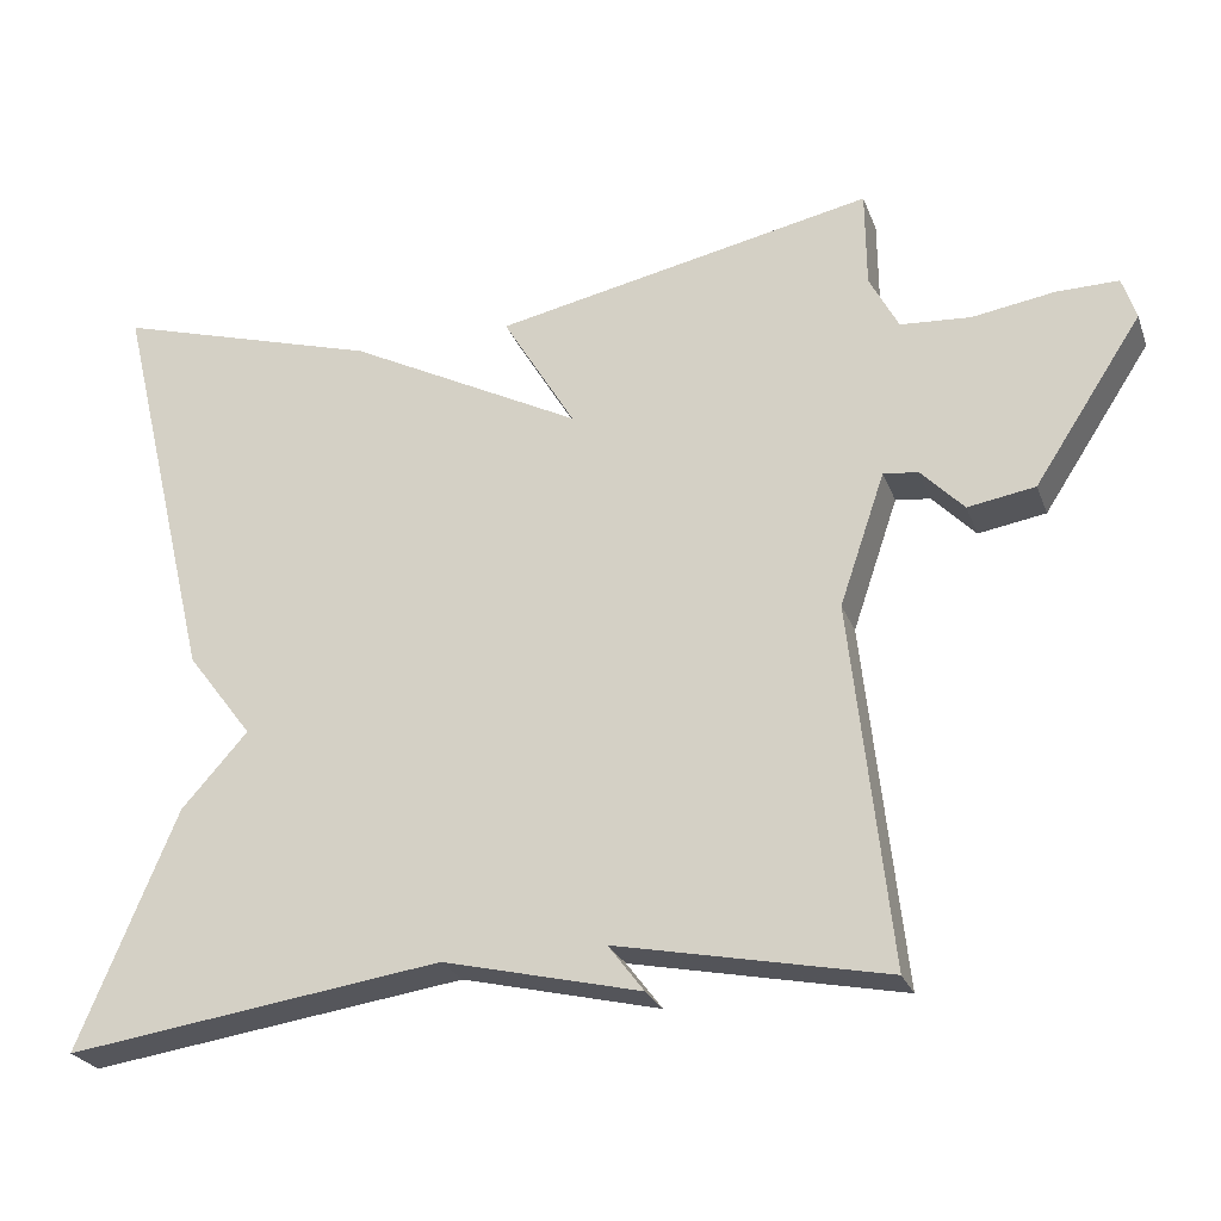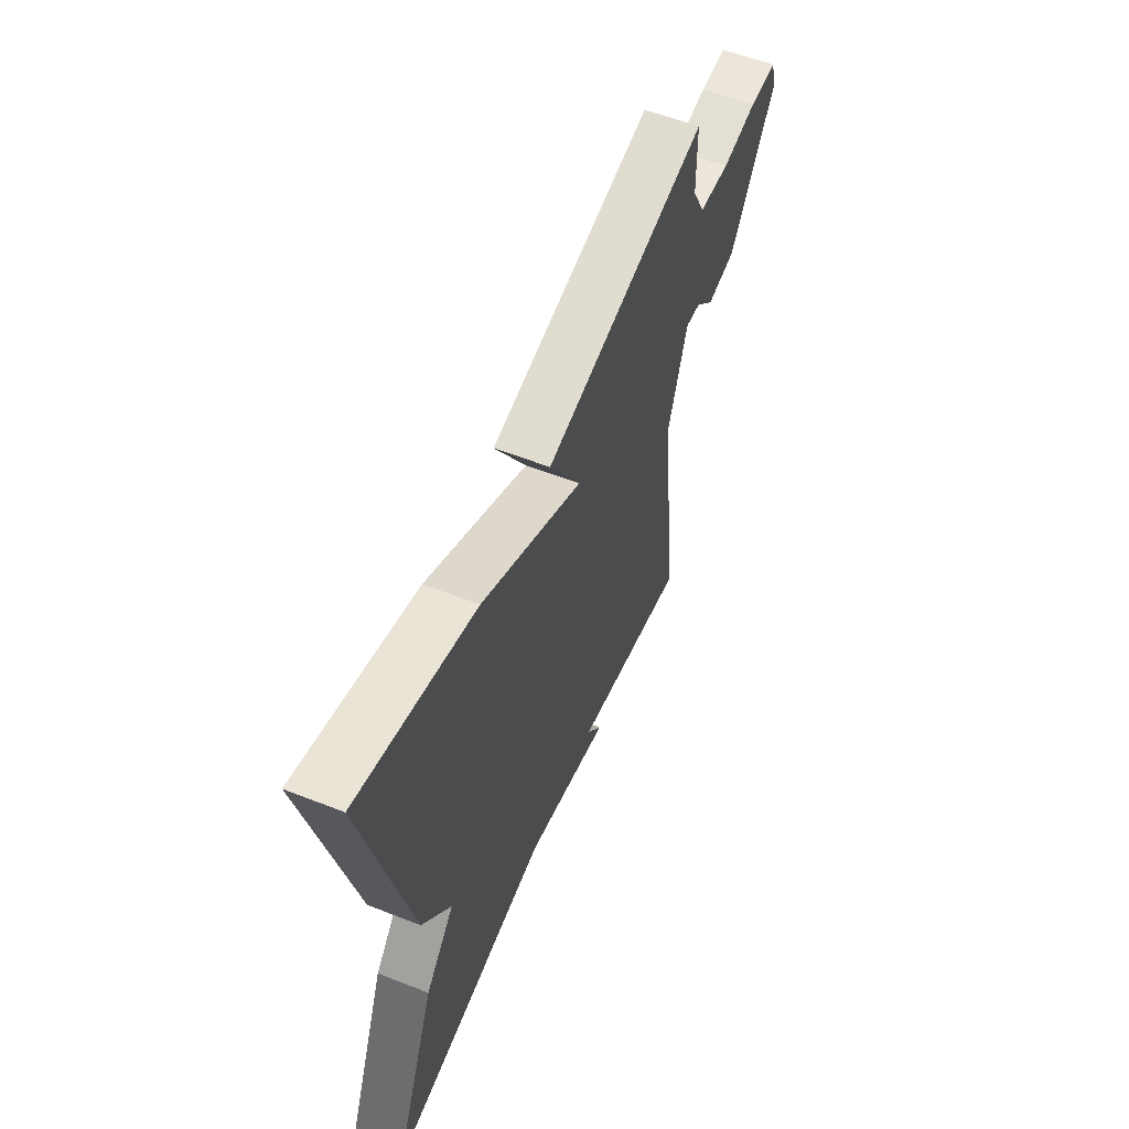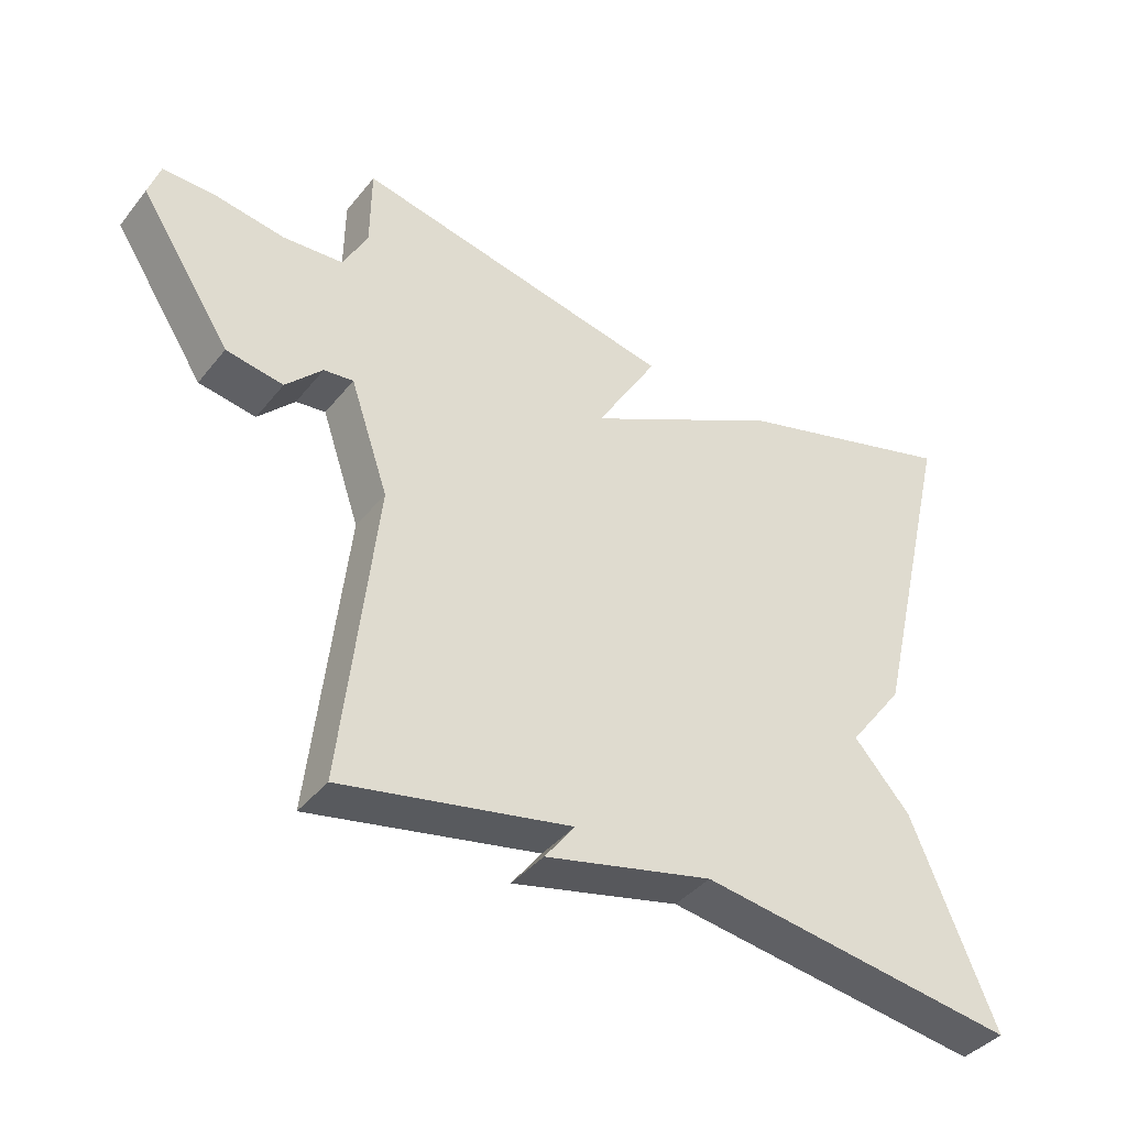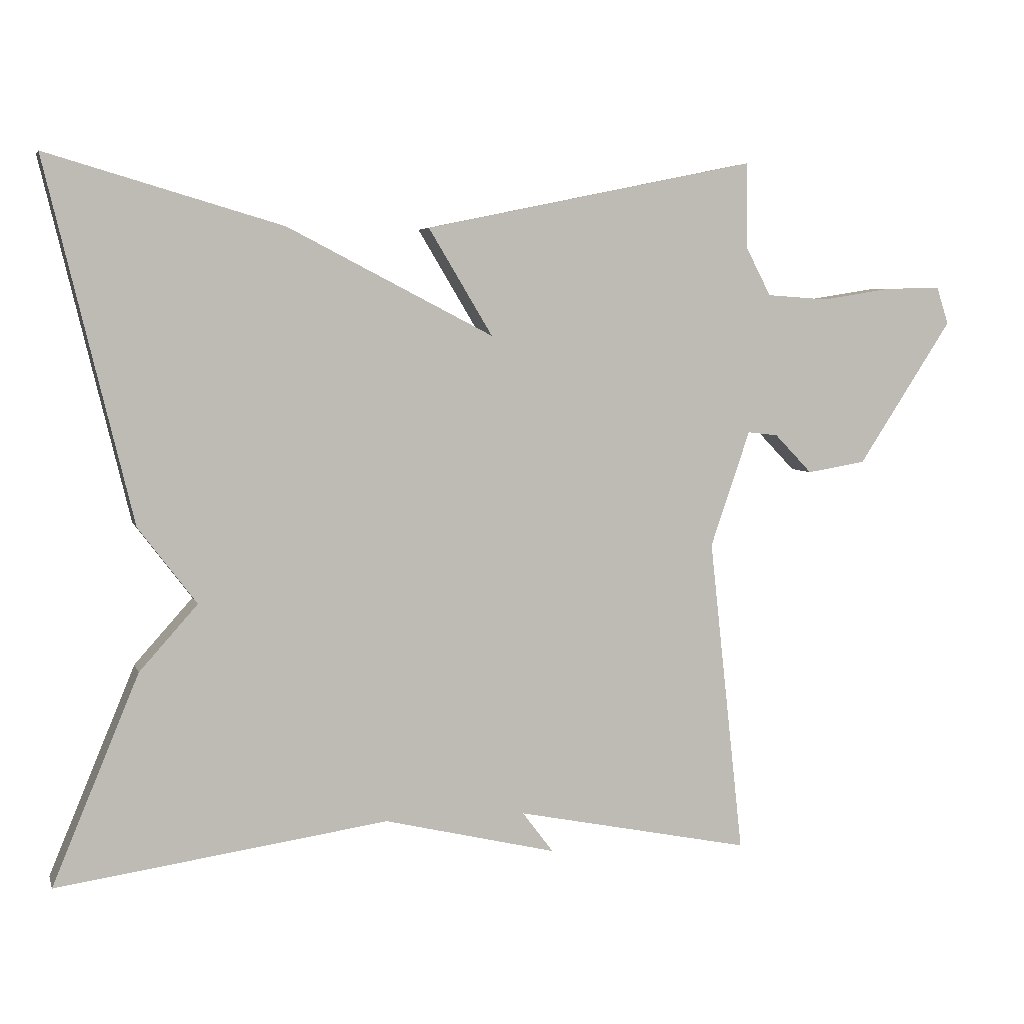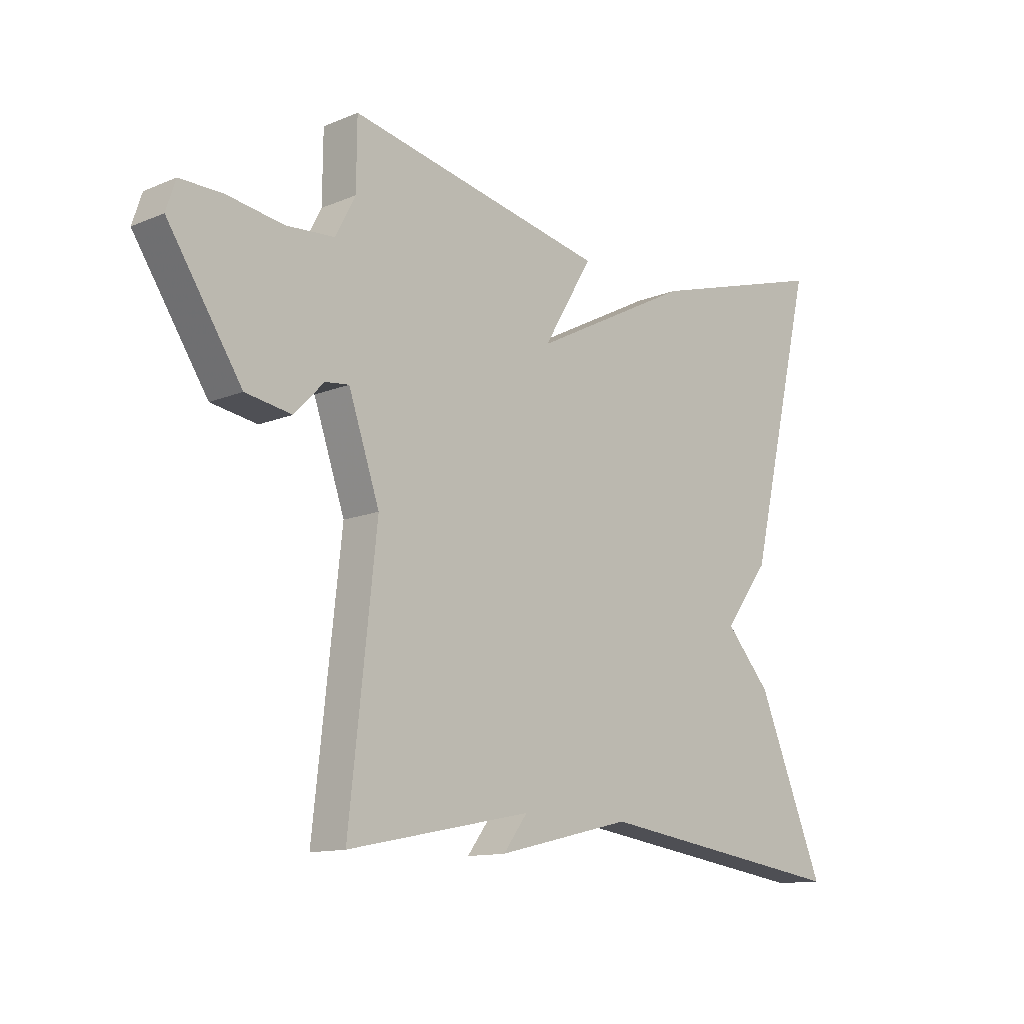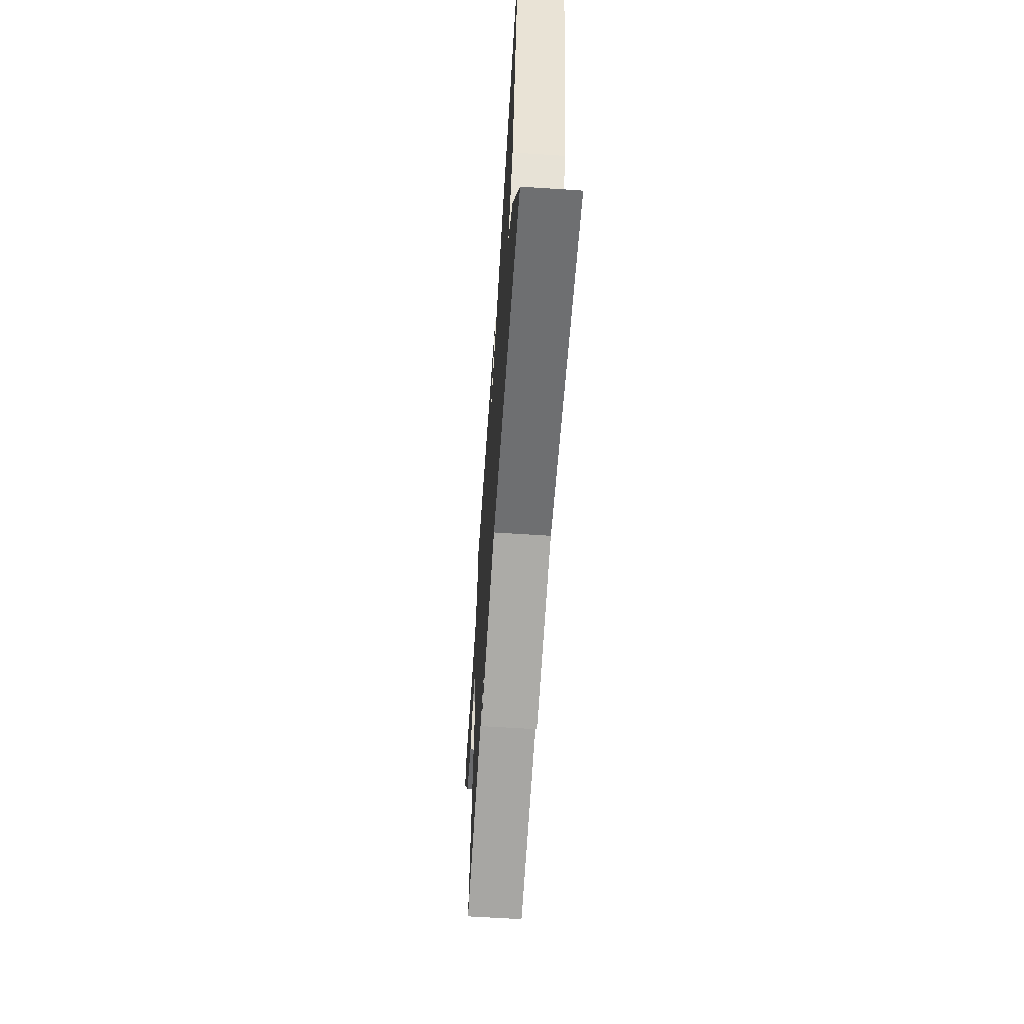
<metadata>
{"format":"obj","ext":"obj","renderer":"f3d","projection":"perspective","resolution":1024,"background":"white","views":[{"elev":-25.3,"azim":17.8,"up":"+Z"},{"elev":56.7,"azim":-67.7,"up":"+Z"},{"elev":-39.8,"azim":145.3,"up":"+Z"},{"elev":5.0,"azim":-14.5,"up":"+Z"},{"elev":-12.6,"azim":134.0,"up":"+Z"},{"elev":-62.8,"azim":-93.8,"up":"+Z"}]}
</metadata>
<code>
v 0.5 0.07 -0.5
v 0.167 0.07 -0.433
v 0.211 0.07 -0.491
v -0.033 0.07 -0.433
v -0.5 0.07 -0.5
v -0.378 0.07 -0.206
v -0.296 0.07 -0.114
v -0.378 0.07 -0.006
v -0.5 0.07 0.5
v -0.169 0.07 0.403
v 0.121 0.07 0.253
v 0.031 0.07 0.403
v 0.5 0.07 0.5
v 0.501 0.07 0.38
v 0.537 0.07 0.311
v 0.624 0.07 0.305
v 0.725 0.07 0.321
v 0.802 0.07 0.322
v 0.819 0.07 0.27
v 0.686 0.07 0.066
v 0.603 0.07 0.052
v 0.55 0.07 0.107
v 0.507 0.07 0.112
v 0.451 0.07 -0.052
v 0.5 0 -0.5
v 0.167 0 -0.433
v 0.211 0 -0.491
v -0.033 0 -0.433
v -0.5 0 -0.5
v -0.378 0 -0.206
v -0.296 0 -0.114
v -0.378 0 -0.006
v -0.5 0 0.5
v -0.169 0 0.403
v 0.121 0 0.253
v 0.031 0 0.403
v 0.5 0 0.5
v 0.501 0 0.38
v 0.537 0 0.311
v 0.624 0 0.305
v 0.725 0 0.321
v 0.802 0 0.322
v 0.819 0 0.27
v 0.686 0 0.066
v 0.603 0 0.052
v 0.55 0 0.107
v 0.507 0 0.112
v 0.451 0 -0.052
f 20 21 22
f 19 20 22
f 18 19 22
f 17 18 22
f 16 17 22
f 15 16 22 23
f 14 15 23 24
f 13 14 24
f 12 13 24
f 11 12 24
f 24 1 2
f 11 24 2
f 10 11 2
f 9 10 2
f 8 9 2
f 7 8 2
f 4 5 6 7
f 2 3 4 7
f 46 45 44
f 46 44 43
f 46 43 42
f 46 42 41
f 46 41 40
f 47 46 40 39
f 48 47 39 38
f 48 38 37
f 48 37 36
f 48 36 35
f 26 25 48
f 26 48 35
f 26 35 34
f 26 34 33
f 26 33 32
f 26 32 31
f 31 30 29 28
f 31 28 27 26
f 1 25 26 2
f 2 26 27 3
f 3 27 28 4
f 4 28 29 5
f 5 29 30 6
f 6 30 31 7
f 7 31 32 8
f 8 32 33 9
f 9 33 34 10
f 10 34 35 11
f 11 35 36 12
f 12 36 37 13
f 13 37 38 14
f 14 38 39 15
f 15 39 40 16
f 16 40 41 17
f 17 41 42 18
f 18 42 43 19
f 19 43 44 20
f 20 44 45 21
f 21 45 46 22
f 22 46 47 23
f 23 47 48 24
f 24 48 25 1

</code>
